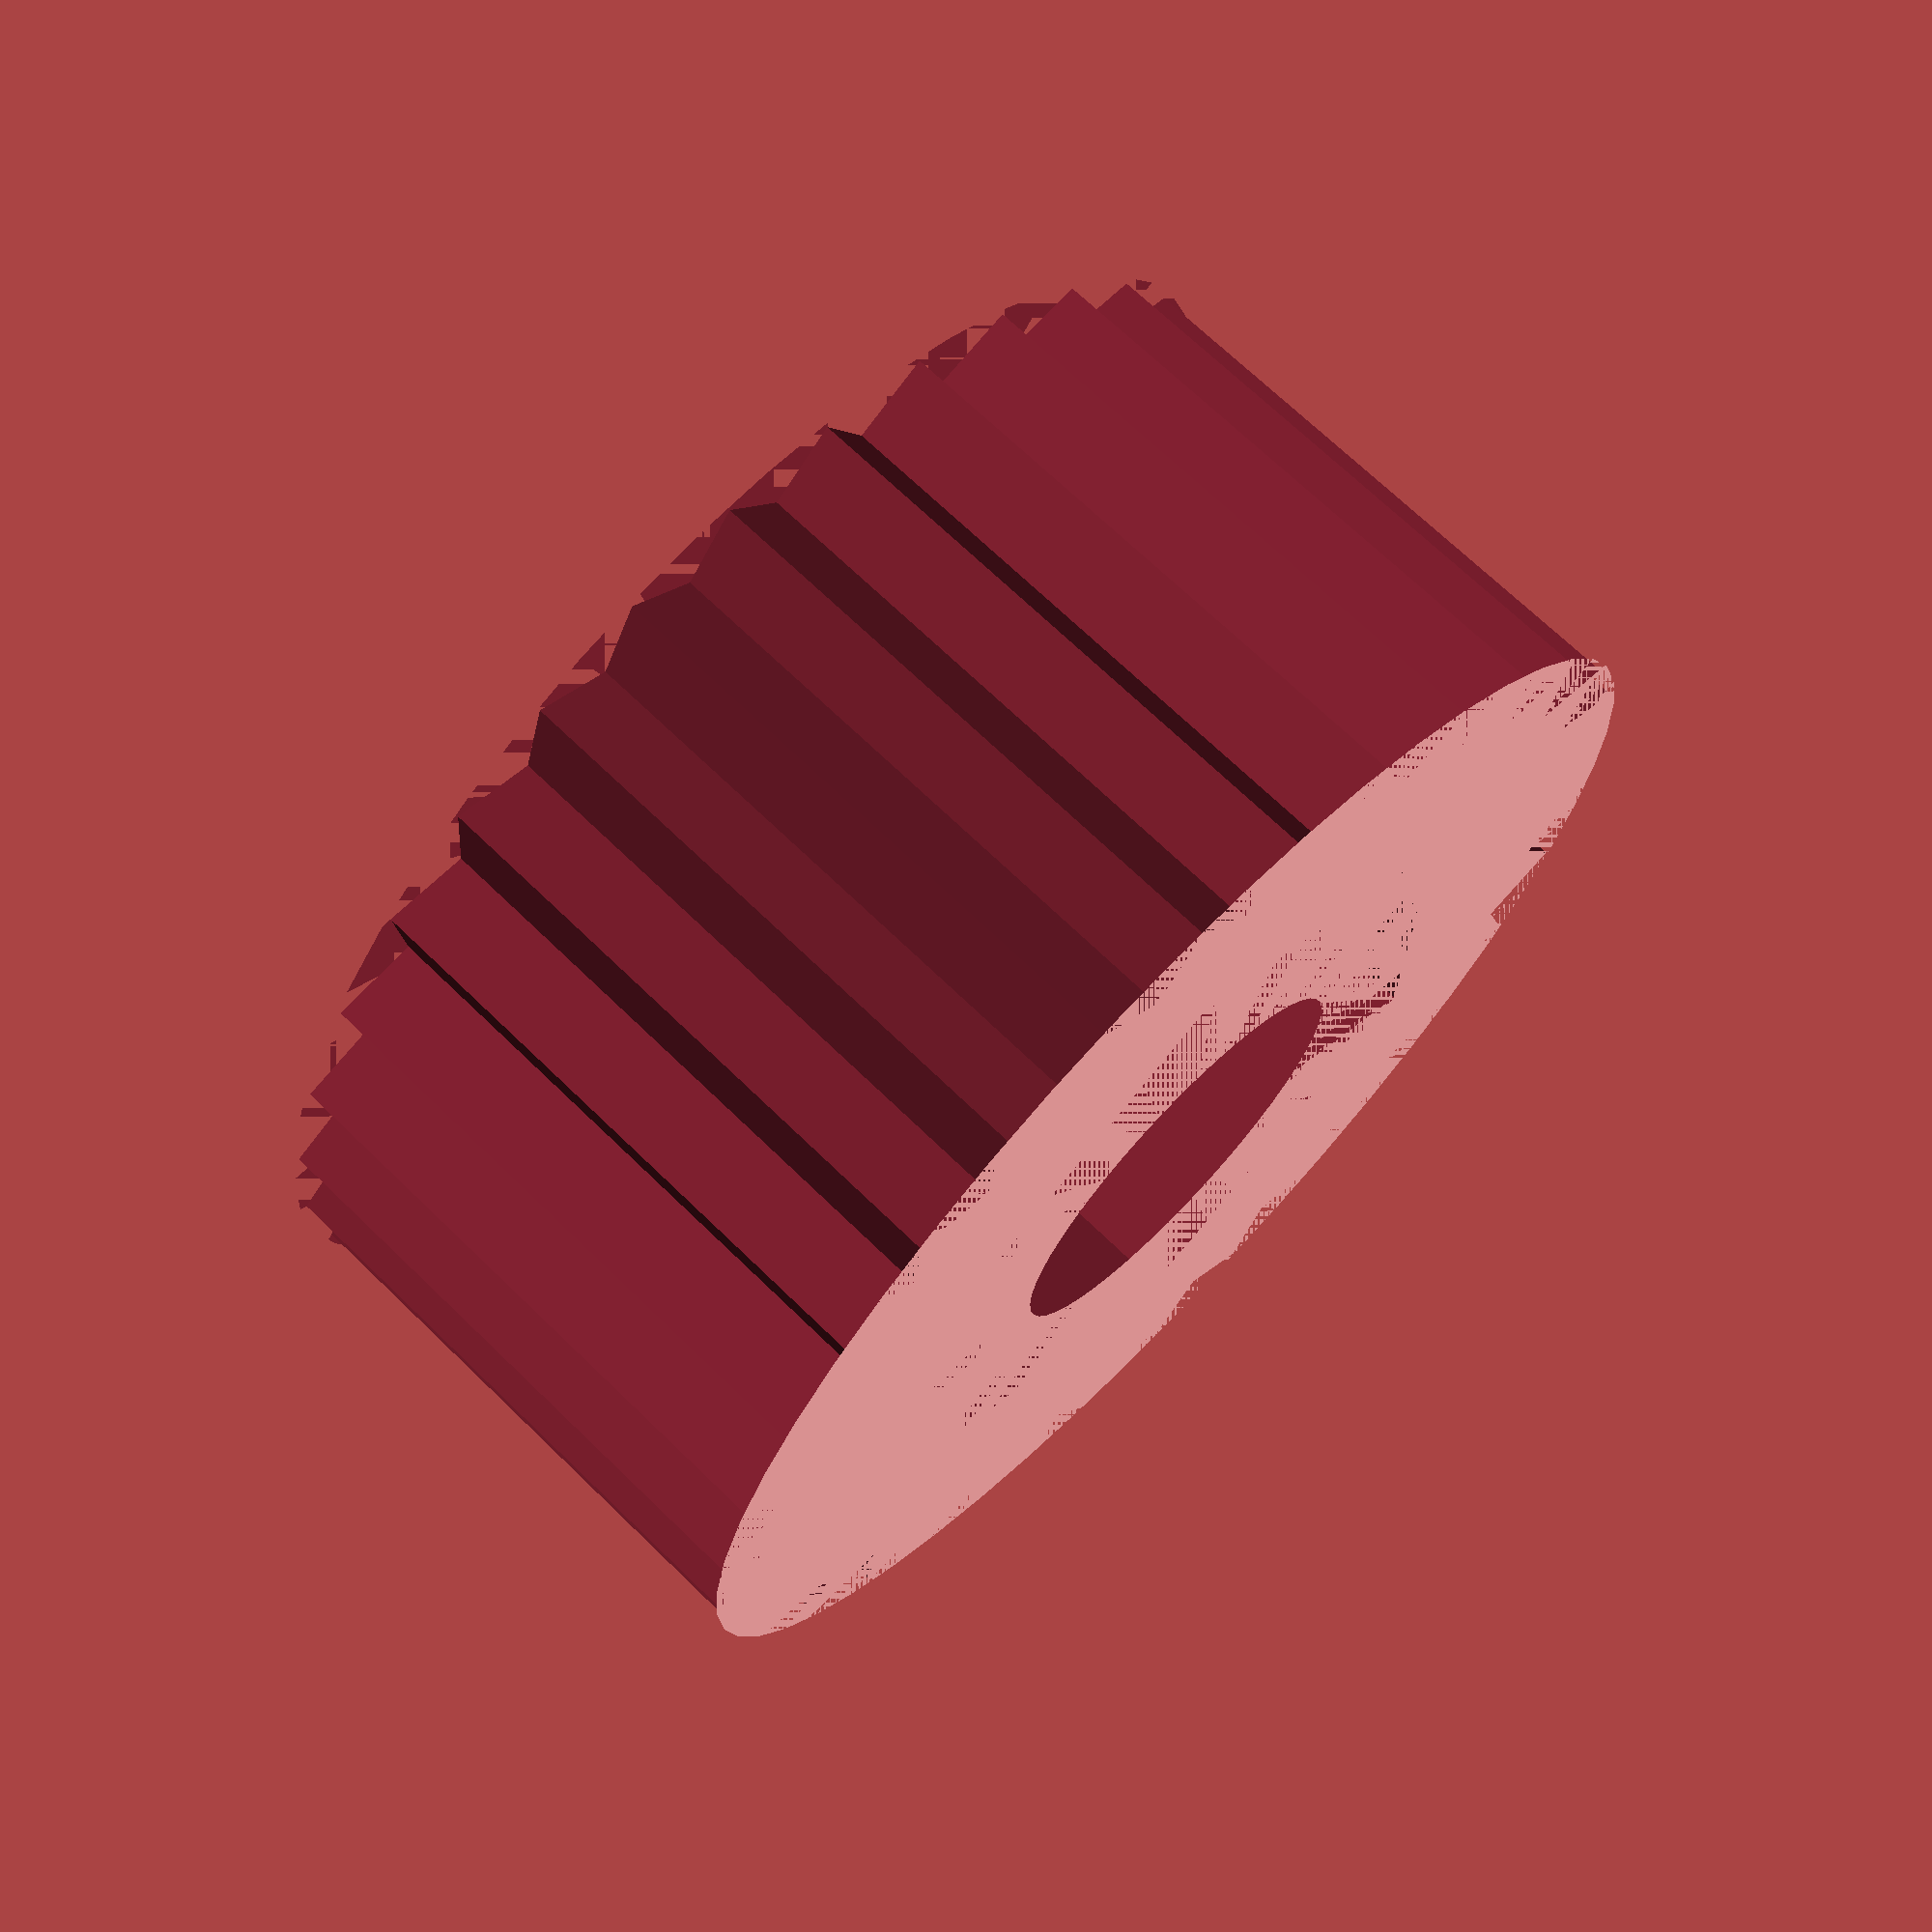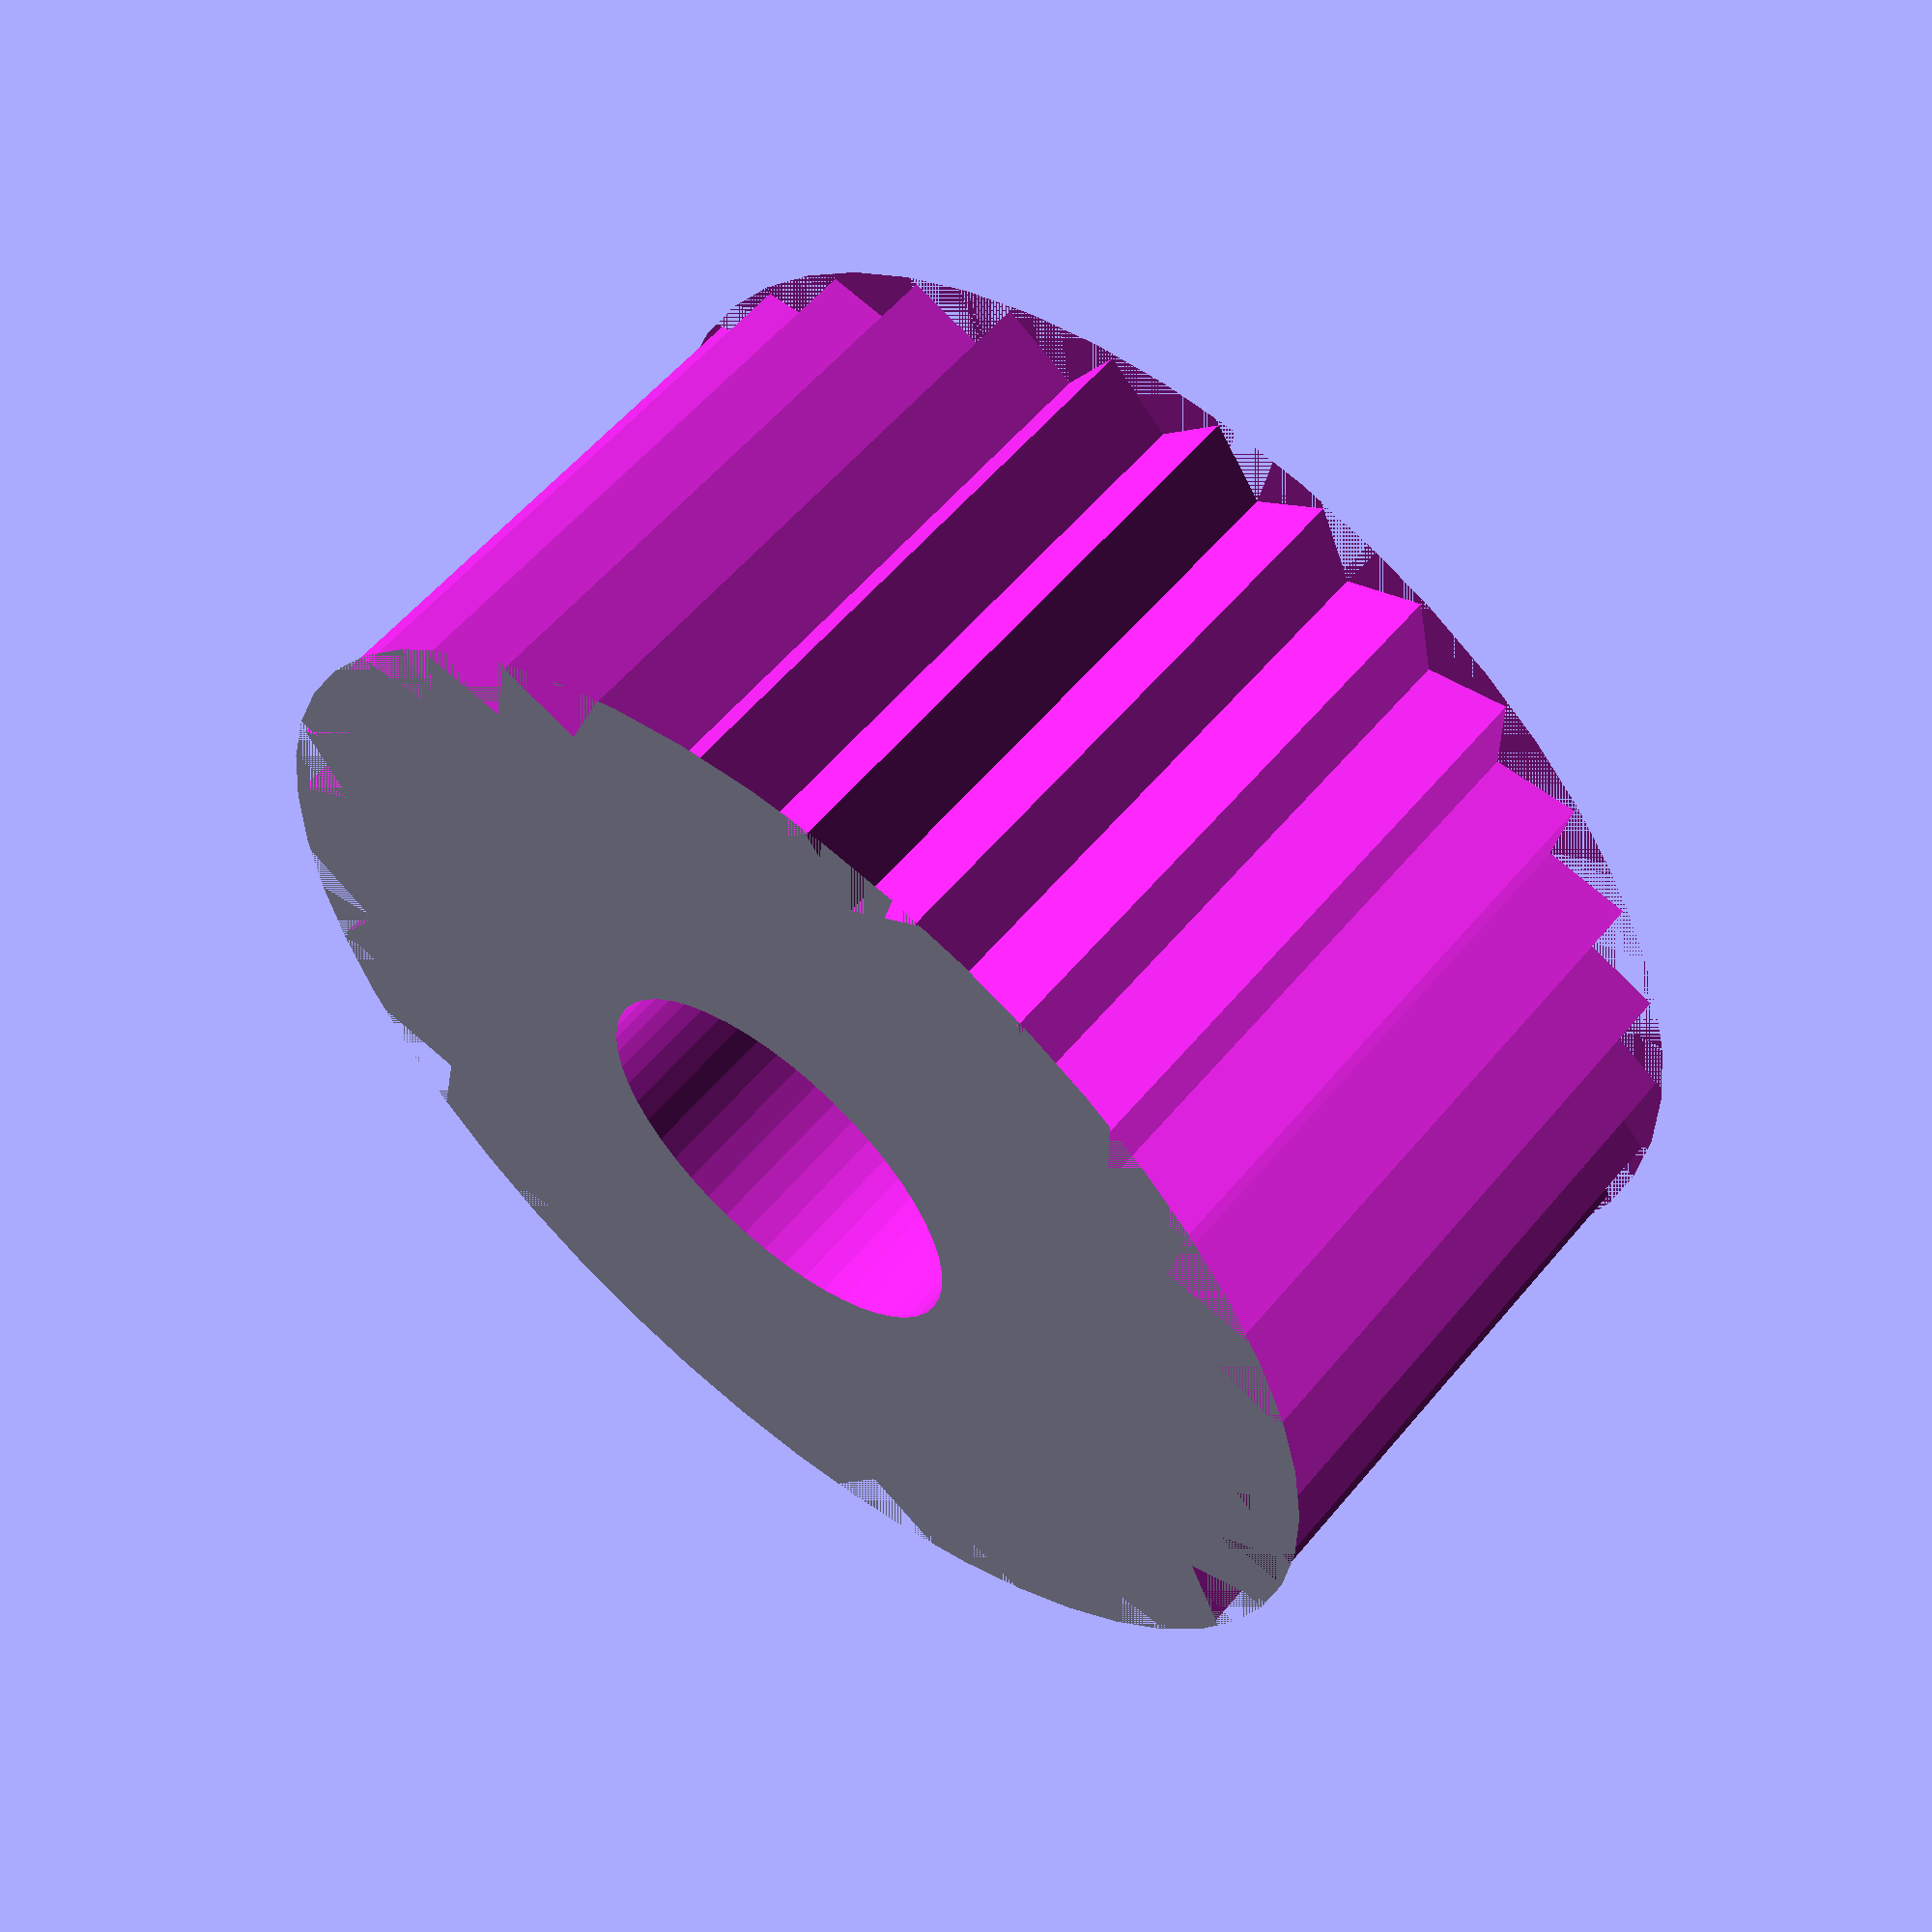
<openscad>
$fn = 50;


difference() {
	union() {
		translate(v = [0, 0, -2.5000000000]) {
			cylinder(h = 5, r = 5.5000000000);
		}
	}
	union() {
		translate(v = [0, 0, 0]) {
			rotate(a = [0, 0, 0]) {
				difference() {
					union() {
						translate(v = [0, 0, -100.0000000000]) {
							cylinder(h = 200, r = 1.8000000000);
						}
						linear_extrude(height = 2.5000000000) {
							polygon(points = [[3.4620000000, 0.0000000000], [1.7310000000, 2.9981799479], [-1.7310000000, 2.9981799479], [-3.4620000000, 0.0000000000], [-1.7310000000, -2.9981799479], [1.7310000000, -2.9981799479]]);
						}
						translate(v = [0, 0, -100.0000000000]) {
							cylinder(h = 200, r = 1.8000000000);
						}
						translate(v = [0, 0, -100.0000000000]) {
							cylinder(h = 200, r = 1.8000000000);
						}
					}
					union();
				}
			}
		}
		rotate(a = [0, 0, 0.0000000000]) {
			translate(v = [7.0000000000, 0, 0]) {
				translate(v = [0, 0, 0]) {
					rotate(a = [0, 0, 45]) {
						difference() {
							union() {
								translate(v = [-1.5000000000, -1.5000000000, -2.5000000000]) {
									cube(size = [3, 3, 5]);
								}
							}
							union();
						}
					}
				}
			}
		}
		rotate(a = [0, 0, 11.2500000000]) {
			translate(v = [7.0000000000, 0, 0]) {
				translate(v = [0, 0, 0]) {
					rotate(a = [0, 0, 45]) {
						difference() {
							union() {
								translate(v = [-1.5000000000, -1.5000000000, -2.5000000000]) {
									cube(size = [3, 3, 5]);
								}
							}
							union();
						}
					}
				}
			}
		}
		rotate(a = [0, 0, 22.5000000000]) {
			translate(v = [7.0000000000, 0, 0]) {
				translate(v = [0, 0, 0]) {
					rotate(a = [0, 0, 45]) {
						difference() {
							union() {
								translate(v = [-1.5000000000, -1.5000000000, -2.5000000000]) {
									cube(size = [3, 3, 5]);
								}
							}
							union();
						}
					}
				}
			}
		}
		rotate(a = [0, 0, 33.7500000000]) {
			translate(v = [7.0000000000, 0, 0]) {
				translate(v = [0, 0, 0]) {
					rotate(a = [0, 0, 45]) {
						difference() {
							union() {
								translate(v = [-1.5000000000, -1.5000000000, -2.5000000000]) {
									cube(size = [3, 3, 5]);
								}
							}
							union();
						}
					}
				}
			}
		}
		rotate(a = [0, 0, 45.0000000000]) {
			translate(v = [7.0000000000, 0, 0]) {
				translate(v = [0, 0, 0]) {
					rotate(a = [0, 0, 45]) {
						difference() {
							union() {
								translate(v = [-1.5000000000, -1.5000000000, -2.5000000000]) {
									cube(size = [3, 3, 5]);
								}
							}
							union();
						}
					}
				}
			}
		}
		rotate(a = [0, 0, 56.2500000000]) {
			translate(v = [7.0000000000, 0, 0]) {
				translate(v = [0, 0, 0]) {
					rotate(a = [0, 0, 45]) {
						difference() {
							union() {
								translate(v = [-1.5000000000, -1.5000000000, -2.5000000000]) {
									cube(size = [3, 3, 5]);
								}
							}
							union();
						}
					}
				}
			}
		}
		rotate(a = [0, 0, 67.5000000000]) {
			translate(v = [7.0000000000, 0, 0]) {
				translate(v = [0, 0, 0]) {
					rotate(a = [0, 0, 45]) {
						difference() {
							union() {
								translate(v = [-1.5000000000, -1.5000000000, -2.5000000000]) {
									cube(size = [3, 3, 5]);
								}
							}
							union();
						}
					}
				}
			}
		}
		rotate(a = [0, 0, 78.7500000000]) {
			translate(v = [7.0000000000, 0, 0]) {
				translate(v = [0, 0, 0]) {
					rotate(a = [0, 0, 45]) {
						difference() {
							union() {
								translate(v = [-1.5000000000, -1.5000000000, -2.5000000000]) {
									cube(size = [3, 3, 5]);
								}
							}
							union();
						}
					}
				}
			}
		}
		rotate(a = [0, 0, 90.0000000000]) {
			translate(v = [7.0000000000, 0, 0]) {
				translate(v = [0, 0, 0]) {
					rotate(a = [0, 0, 45]) {
						difference() {
							union() {
								translate(v = [-1.5000000000, -1.5000000000, -2.5000000000]) {
									cube(size = [3, 3, 5]);
								}
							}
							union();
						}
					}
				}
			}
		}
		rotate(a = [0, 0, 101.2500000000]) {
			translate(v = [7.0000000000, 0, 0]) {
				translate(v = [0, 0, 0]) {
					rotate(a = [0, 0, 45]) {
						difference() {
							union() {
								translate(v = [-1.5000000000, -1.5000000000, -2.5000000000]) {
									cube(size = [3, 3, 5]);
								}
							}
							union();
						}
					}
				}
			}
		}
		rotate(a = [0, 0, 112.5000000000]) {
			translate(v = [7.0000000000, 0, 0]) {
				translate(v = [0, 0, 0]) {
					rotate(a = [0, 0, 45]) {
						difference() {
							union() {
								translate(v = [-1.5000000000, -1.5000000000, -2.5000000000]) {
									cube(size = [3, 3, 5]);
								}
							}
							union();
						}
					}
				}
			}
		}
		rotate(a = [0, 0, 123.7500000000]) {
			translate(v = [7.0000000000, 0, 0]) {
				translate(v = [0, 0, 0]) {
					rotate(a = [0, 0, 45]) {
						difference() {
							union() {
								translate(v = [-1.5000000000, -1.5000000000, -2.5000000000]) {
									cube(size = [3, 3, 5]);
								}
							}
							union();
						}
					}
				}
			}
		}
		rotate(a = [0, 0, 135.0000000000]) {
			translate(v = [7.0000000000, 0, 0]) {
				translate(v = [0, 0, 0]) {
					rotate(a = [0, 0, 45]) {
						difference() {
							union() {
								translate(v = [-1.5000000000, -1.5000000000, -2.5000000000]) {
									cube(size = [3, 3, 5]);
								}
							}
							union();
						}
					}
				}
			}
		}
		rotate(a = [0, 0, 146.2500000000]) {
			translate(v = [7.0000000000, 0, 0]) {
				translate(v = [0, 0, 0]) {
					rotate(a = [0, 0, 45]) {
						difference() {
							union() {
								translate(v = [-1.5000000000, -1.5000000000, -2.5000000000]) {
									cube(size = [3, 3, 5]);
								}
							}
							union();
						}
					}
				}
			}
		}
		rotate(a = [0, 0, 157.5000000000]) {
			translate(v = [7.0000000000, 0, 0]) {
				translate(v = [0, 0, 0]) {
					rotate(a = [0, 0, 45]) {
						difference() {
							union() {
								translate(v = [-1.5000000000, -1.5000000000, -2.5000000000]) {
									cube(size = [3, 3, 5]);
								}
							}
							union();
						}
					}
				}
			}
		}
		rotate(a = [0, 0, 168.7500000000]) {
			translate(v = [7.0000000000, 0, 0]) {
				translate(v = [0, 0, 0]) {
					rotate(a = [0, 0, 45]) {
						difference() {
							union() {
								translate(v = [-1.5000000000, -1.5000000000, -2.5000000000]) {
									cube(size = [3, 3, 5]);
								}
							}
							union();
						}
					}
				}
			}
		}
		rotate(a = [0, 0, 180.0000000000]) {
			translate(v = [7.0000000000, 0, 0]) {
				translate(v = [0, 0, 0]) {
					rotate(a = [0, 0, 45]) {
						difference() {
							union() {
								translate(v = [-1.5000000000, -1.5000000000, -2.5000000000]) {
									cube(size = [3, 3, 5]);
								}
							}
							union();
						}
					}
				}
			}
		}
		rotate(a = [0, 0, 191.2500000000]) {
			translate(v = [7.0000000000, 0, 0]) {
				translate(v = [0, 0, 0]) {
					rotate(a = [0, 0, 45]) {
						difference() {
							union() {
								translate(v = [-1.5000000000, -1.5000000000, -2.5000000000]) {
									cube(size = [3, 3, 5]);
								}
							}
							union();
						}
					}
				}
			}
		}
		rotate(a = [0, 0, 202.5000000000]) {
			translate(v = [7.0000000000, 0, 0]) {
				translate(v = [0, 0, 0]) {
					rotate(a = [0, 0, 45]) {
						difference() {
							union() {
								translate(v = [-1.5000000000, -1.5000000000, -2.5000000000]) {
									cube(size = [3, 3, 5]);
								}
							}
							union();
						}
					}
				}
			}
		}
		rotate(a = [0, 0, 213.7500000000]) {
			translate(v = [7.0000000000, 0, 0]) {
				translate(v = [0, 0, 0]) {
					rotate(a = [0, 0, 45]) {
						difference() {
							union() {
								translate(v = [-1.5000000000, -1.5000000000, -2.5000000000]) {
									cube(size = [3, 3, 5]);
								}
							}
							union();
						}
					}
				}
			}
		}
		rotate(a = [0, 0, 225.0000000000]) {
			translate(v = [7.0000000000, 0, 0]) {
				translate(v = [0, 0, 0]) {
					rotate(a = [0, 0, 45]) {
						difference() {
							union() {
								translate(v = [-1.5000000000, -1.5000000000, -2.5000000000]) {
									cube(size = [3, 3, 5]);
								}
							}
							union();
						}
					}
				}
			}
		}
		rotate(a = [0, 0, 236.2500000000]) {
			translate(v = [7.0000000000, 0, 0]) {
				translate(v = [0, 0, 0]) {
					rotate(a = [0, 0, 45]) {
						difference() {
							union() {
								translate(v = [-1.5000000000, -1.5000000000, -2.5000000000]) {
									cube(size = [3, 3, 5]);
								}
							}
							union();
						}
					}
				}
			}
		}
		rotate(a = [0, 0, 247.5000000000]) {
			translate(v = [7.0000000000, 0, 0]) {
				translate(v = [0, 0, 0]) {
					rotate(a = [0, 0, 45]) {
						difference() {
							union() {
								translate(v = [-1.5000000000, -1.5000000000, -2.5000000000]) {
									cube(size = [3, 3, 5]);
								}
							}
							union();
						}
					}
				}
			}
		}
		rotate(a = [0, 0, 258.7500000000]) {
			translate(v = [7.0000000000, 0, 0]) {
				translate(v = [0, 0, 0]) {
					rotate(a = [0, 0, 45]) {
						difference() {
							union() {
								translate(v = [-1.5000000000, -1.5000000000, -2.5000000000]) {
									cube(size = [3, 3, 5]);
								}
							}
							union();
						}
					}
				}
			}
		}
		rotate(a = [0, 0, 270.0000000000]) {
			translate(v = [7.0000000000, 0, 0]) {
				translate(v = [0, 0, 0]) {
					rotate(a = [0, 0, 45]) {
						difference() {
							union() {
								translate(v = [-1.5000000000, -1.5000000000, -2.5000000000]) {
									cube(size = [3, 3, 5]);
								}
							}
							union();
						}
					}
				}
			}
		}
		rotate(a = [0, 0, 281.2500000000]) {
			translate(v = [7.0000000000, 0, 0]) {
				translate(v = [0, 0, 0]) {
					rotate(a = [0, 0, 45]) {
						difference() {
							union() {
								translate(v = [-1.5000000000, -1.5000000000, -2.5000000000]) {
									cube(size = [3, 3, 5]);
								}
							}
							union();
						}
					}
				}
			}
		}
		rotate(a = [0, 0, 292.5000000000]) {
			translate(v = [7.0000000000, 0, 0]) {
				translate(v = [0, 0, 0]) {
					rotate(a = [0, 0, 45]) {
						difference() {
							union() {
								translate(v = [-1.5000000000, -1.5000000000, -2.5000000000]) {
									cube(size = [3, 3, 5]);
								}
							}
							union();
						}
					}
				}
			}
		}
		rotate(a = [0, 0, 303.7500000000]) {
			translate(v = [7.0000000000, 0, 0]) {
				translate(v = [0, 0, 0]) {
					rotate(a = [0, 0, 45]) {
						difference() {
							union() {
								translate(v = [-1.5000000000, -1.5000000000, -2.5000000000]) {
									cube(size = [3, 3, 5]);
								}
							}
							union();
						}
					}
				}
			}
		}
		rotate(a = [0, 0, 315.0000000000]) {
			translate(v = [7.0000000000, 0, 0]) {
				translate(v = [0, 0, 0]) {
					rotate(a = [0, 0, 45]) {
						difference() {
							union() {
								translate(v = [-1.5000000000, -1.5000000000, -2.5000000000]) {
									cube(size = [3, 3, 5]);
								}
							}
							union();
						}
					}
				}
			}
		}
		rotate(a = [0, 0, 326.2500000000]) {
			translate(v = [7.0000000000, 0, 0]) {
				translate(v = [0, 0, 0]) {
					rotate(a = [0, 0, 45]) {
						difference() {
							union() {
								translate(v = [-1.5000000000, -1.5000000000, -2.5000000000]) {
									cube(size = [3, 3, 5]);
								}
							}
							union();
						}
					}
				}
			}
		}
		rotate(a = [0, 0, 337.5000000000]) {
			translate(v = [7.0000000000, 0, 0]) {
				translate(v = [0, 0, 0]) {
					rotate(a = [0, 0, 45]) {
						difference() {
							union() {
								translate(v = [-1.5000000000, -1.5000000000, -2.5000000000]) {
									cube(size = [3, 3, 5]);
								}
							}
							union();
						}
					}
				}
			}
		}
		rotate(a = [0, 0, 348.7500000000]) {
			translate(v = [7.0000000000, 0, 0]) {
				translate(v = [0, 0, 0]) {
					rotate(a = [0, 0, 45]) {
						difference() {
							union() {
								translate(v = [-1.5000000000, -1.5000000000, -2.5000000000]) {
									cube(size = [3, 3, 5]);
								}
							}
							union();
						}
					}
				}
			}
		}
		rotate(a = [0, 0, 360.0000000000]) {
			translate(v = [7.0000000000, 0, 0]) {
				translate(v = [0, 0, 0]) {
					rotate(a = [0, 0, 45]) {
						difference() {
							union() {
								translate(v = [-1.5000000000, -1.5000000000, -2.5000000000]) {
									cube(size = [3, 3, 5]);
								}
							}
							union();
						}
					}
				}
			}
		}
	}
}
</openscad>
<views>
elev=110.4 azim=151.5 roll=225.8 proj=p view=solid
elev=122.2 azim=270.2 roll=320.6 proj=p view=wireframe
</views>
